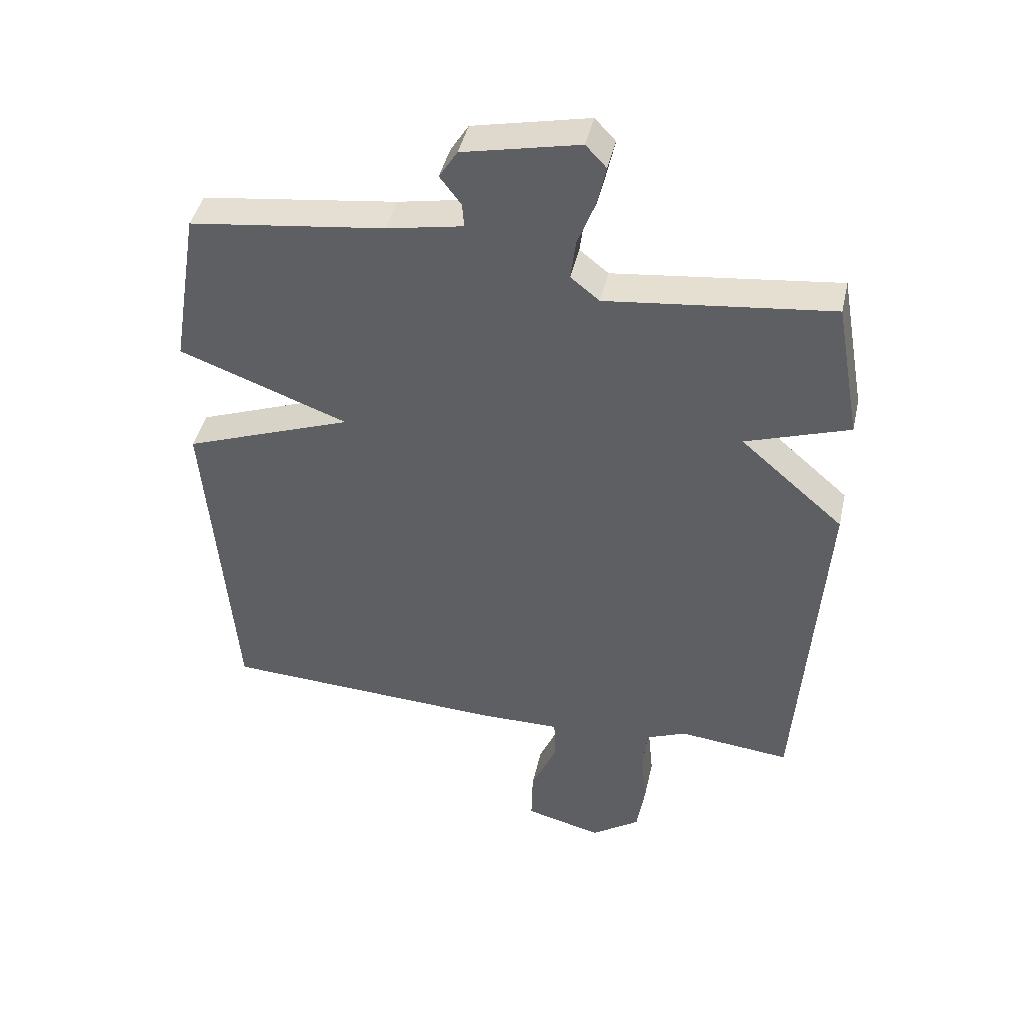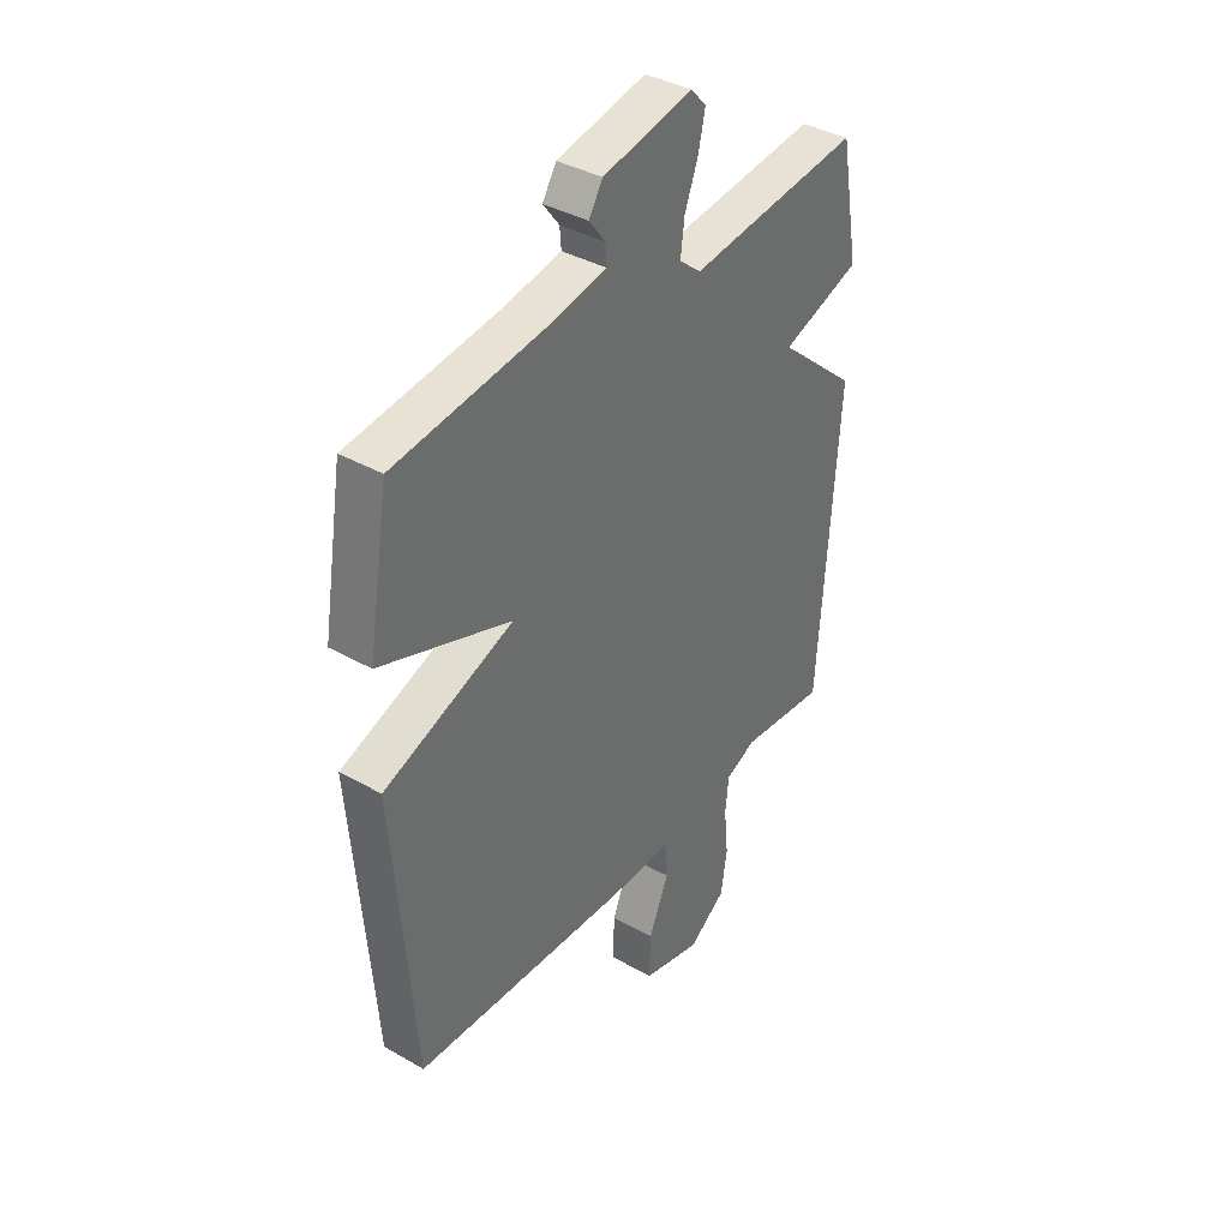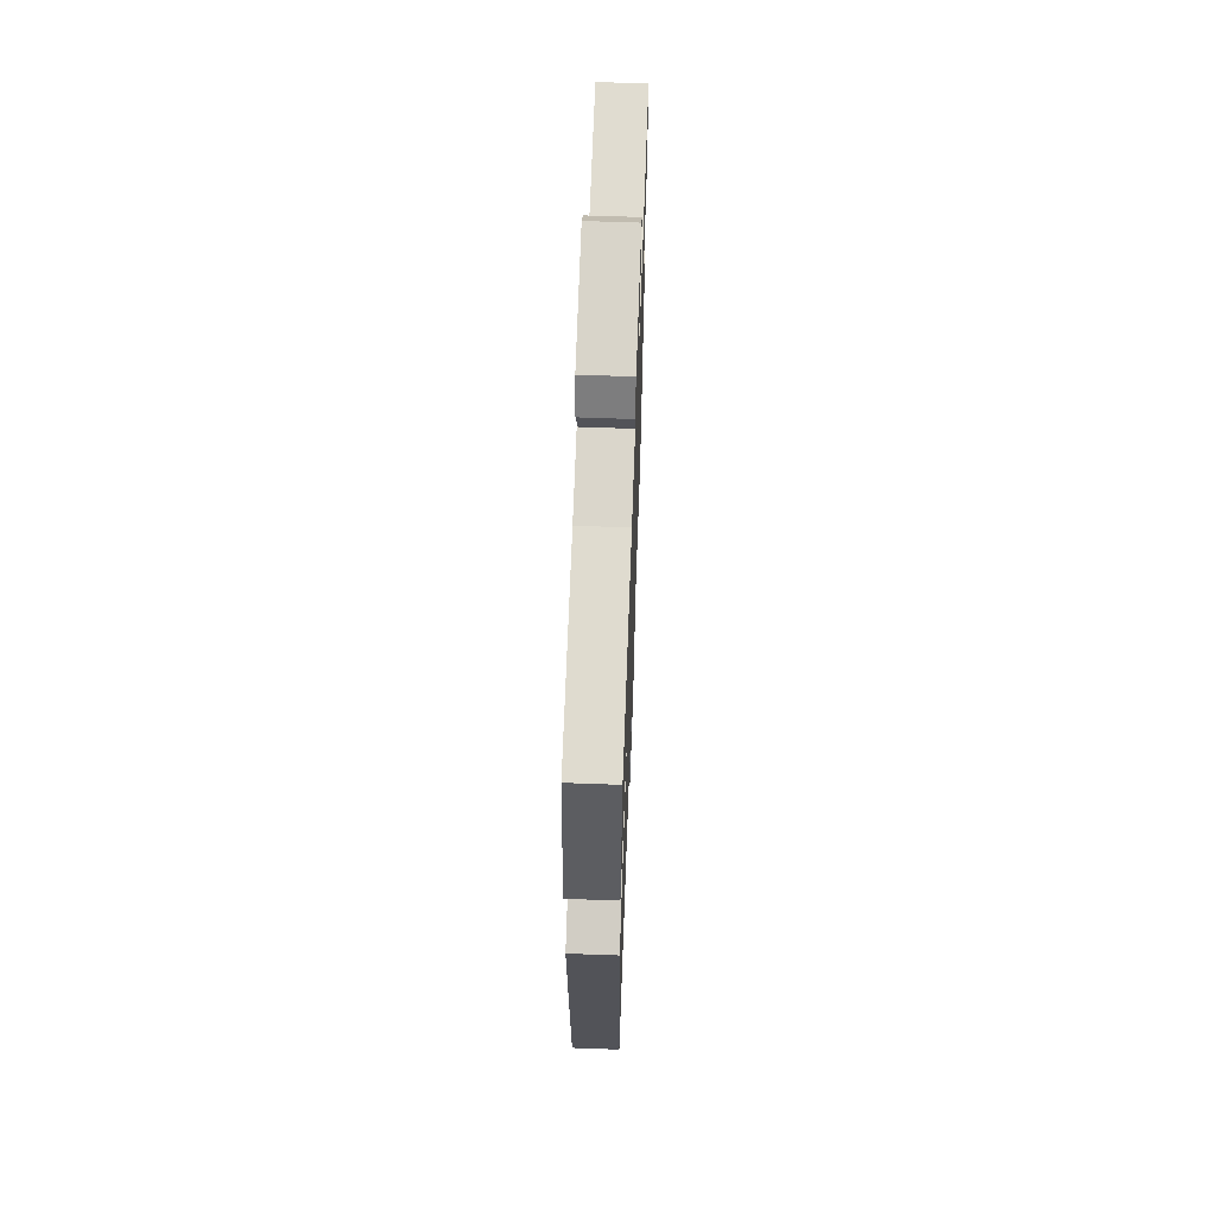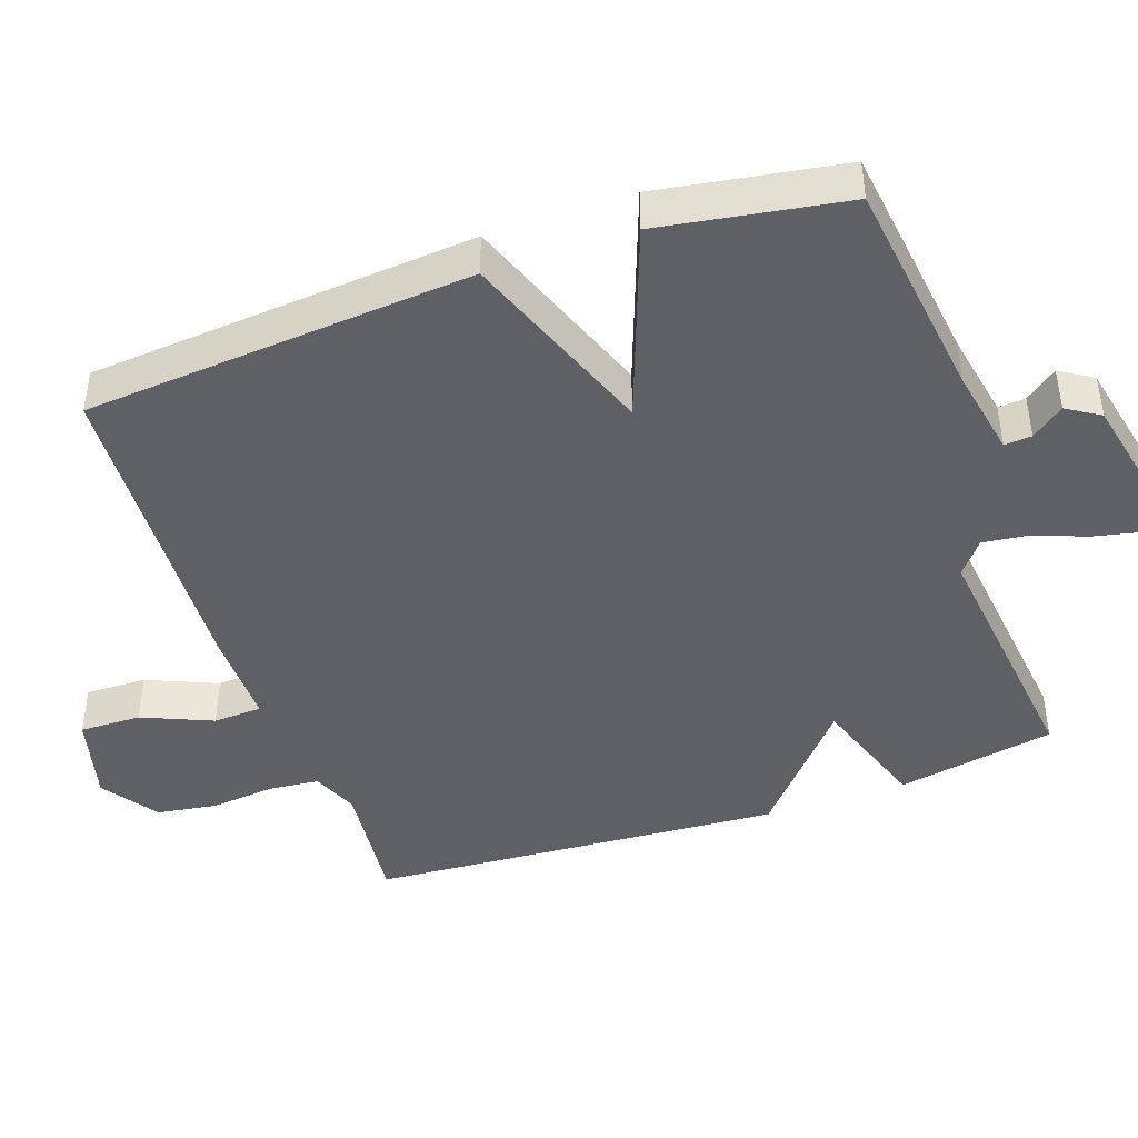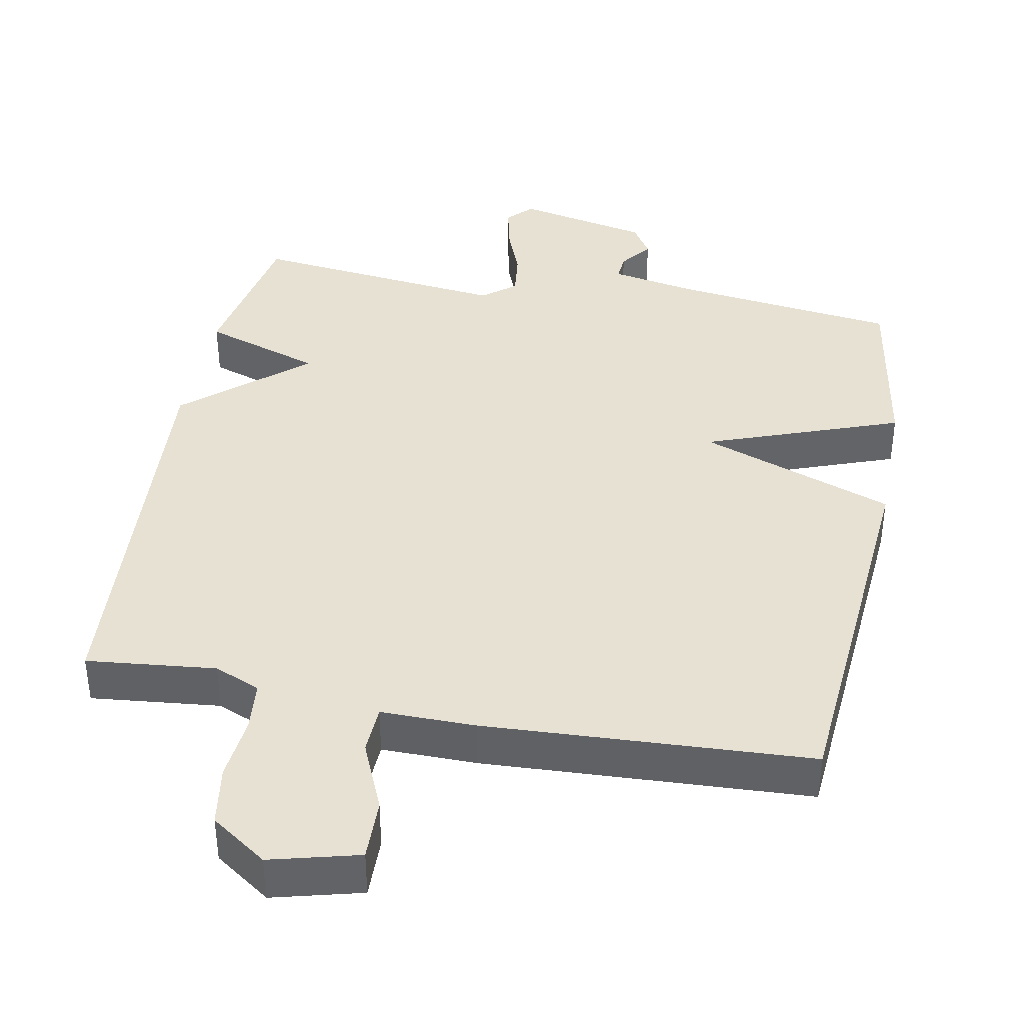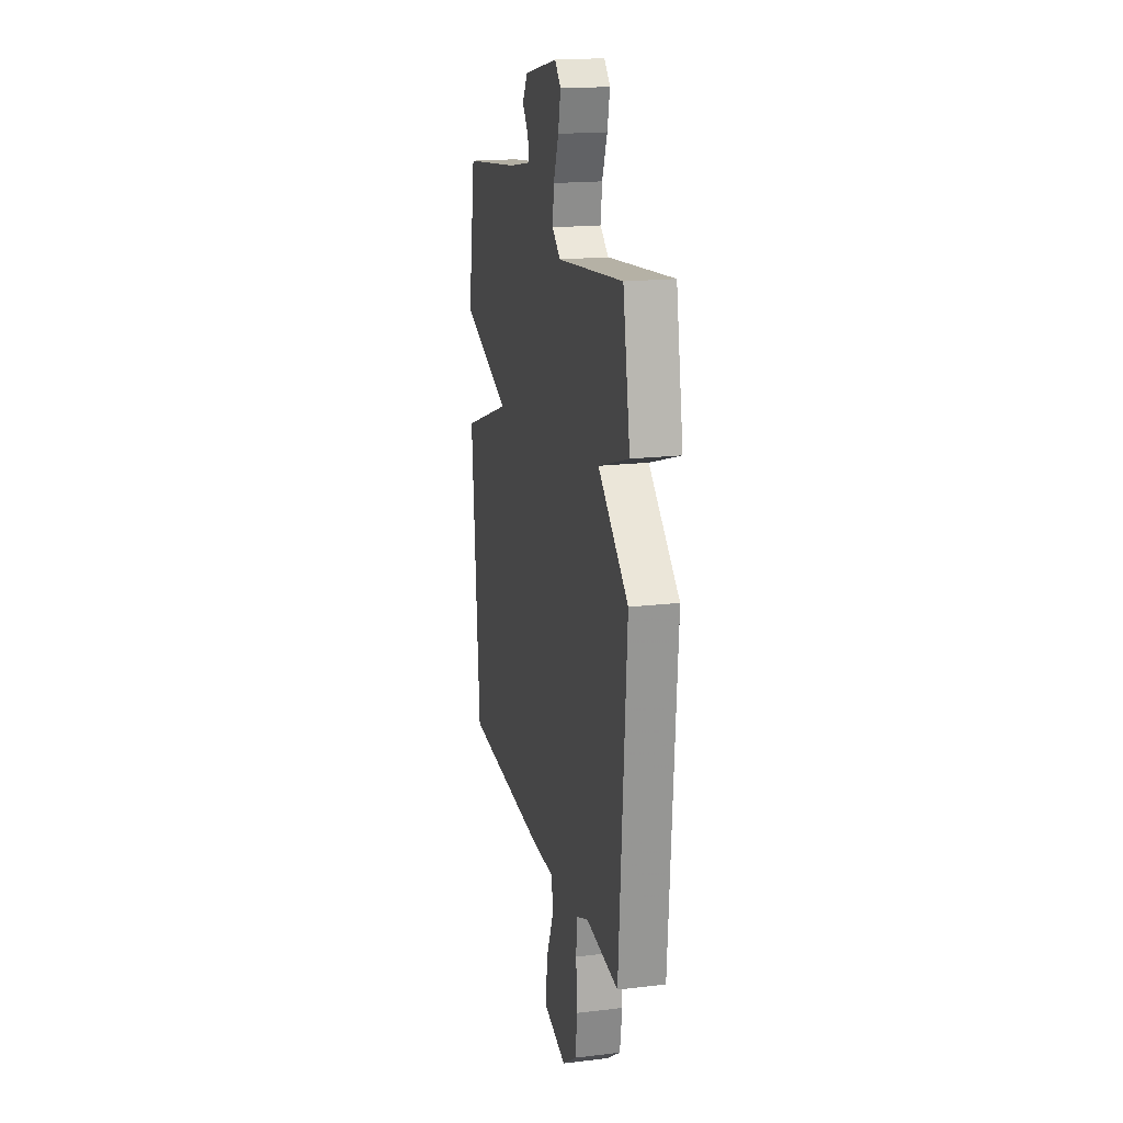
<metadata>
{"format":"obj","ext":"obj","renderer":"f3d","projection":"perspective","resolution":1024,"background":"white","views":[{"elev":43.3,"azim":12.6,"up":"+Z"},{"elev":38.1,"azim":-54.2,"up":"+Z"},{"elev":63.0,"azim":-87.9,"up":"+Z"},{"elev":-44.2,"azim":-70.7,"up":"+Y"},{"elev":39.4,"azim":-169.2,"up":"+Y"},{"elev":18.4,"azim":77.1,"up":"+Z"}]}
</metadata>
<code>
v 0.5 0.07 -0.5
v 0.32 0.07 -0.481
v 0.256 0.07 -0.508
v 0.249 0.07 -0.578
v 0.258 0.07 -0.668
v 0.245 0.07 -0.752
v 0.167 0.07 -0.806
v 0.044 0.07 -0.774
v 0.046 0.07 -0.688
v 0.088 0.07 -0.59
v 0.085 0.07 -0.522
v -0.047 0.07 -0.523
v -0.5 0.07 -0.5
v -0.543 0.07 0.041
v -0.272 0.07 0.141
v -0.543 0.07 0.241
v -0.5 0.07 0.5
v -0.188 0.07 0.54
v -0.066 0.07 0.563
v -0.069 0.07 0.601
v -0.103 0.07 0.646
v -0.074 0.07 0.692
v 0.112 0.07 0.732
v 0.145 0.07 0.697
v 0.131 0.07 0.633
v 0.103 0.07 0.56
v 0.095 0.07 0.496
v 0.141 0.07 0.459
v 0.5 0.07 0.5
v 0.54 0.07 0.279
v 0.374 0.07 0.223
v 0.54 0.07 0.079
v 0.5 0 -0.5
v 0.32 0 -0.481
v 0.256 0 -0.508
v 0.249 0 -0.578
v 0.258 0 -0.668
v 0.245 0 -0.752
v 0.167 0 -0.806
v 0.044 0 -0.774
v 0.046 0 -0.688
v 0.088 0 -0.59
v 0.085 0 -0.522
v -0.047 0 -0.523
v -0.5 0 -0.5
v -0.543 0 0.041
v -0.272 0 0.141
v -0.543 0 0.241
v -0.5 0 0.5
v -0.188 0 0.54
v -0.066 0 0.563
v -0.069 0 0.601
v -0.103 0 0.646
v -0.074 0 0.692
v 0.112 0 0.732
v 0.145 0 0.697
v 0.131 0 0.633
v 0.103 0 0.56
v 0.095 0 0.496
v 0.141 0 0.459
v 0.5 0 0.5
v 0.54 0 0.279
v 0.374 0 0.223
v 0.54 0 0.079
f 31 32 1 2
f 28 29 30 31
f 31 2 3
f 28 31 3
f 27 28 3
f 24 25 26
f 23 24 26
f 22 23 26
f 21 22 26
f 20 21 26
f 19 20 26 27
f 27 3 4
f 19 27 4
f 18 19 4
f 15 16 17 18
f 13 14 15
f 12 13 15
f 11 12 15
f 4 5 6
f 18 4 6
f 15 18 6
f 11 15 6
f 8 9 10
f 7 8 10
f 6 7 10
f 6 10 11
f 34 33 64 63
f 63 62 61 60
f 35 34 63
f 35 63 60
f 35 60 59
f 58 57 56
f 58 56 55
f 58 55 54
f 58 54 53
f 58 53 52
f 59 58 52 51
f 36 35 59
f 36 59 51
f 36 51 50
f 50 49 48 47
f 47 46 45
f 47 45 44
f 47 44 43
f 38 37 36
f 38 36 50
f 38 50 47
f 38 47 43
f 42 41 40
f 42 40 39
f 42 39 38
f 43 42 38
f 1 33 34 2
f 2 34 35 3
f 3 35 36 4
f 4 36 37 5
f 5 37 38 6
f 6 38 39 7
f 7 39 40 8
f 8 40 41 9
f 9 41 42 10
f 10 42 43 11
f 11 43 44 12
f 12 44 45 13
f 13 45 46 14
f 14 46 47 15
f 15 47 48 16
f 16 48 49 17
f 17 49 50 18
f 18 50 51 19
f 19 51 52 20
f 20 52 53 21
f 21 53 54 22
f 22 54 55 23
f 23 55 56 24
f 24 56 57 25
f 25 57 58 26
f 26 58 59 27
f 27 59 60 28
f 28 60 61 29
f 29 61 62 30
f 30 62 63 31
f 31 63 64 32
f 32 64 33 1

</code>
